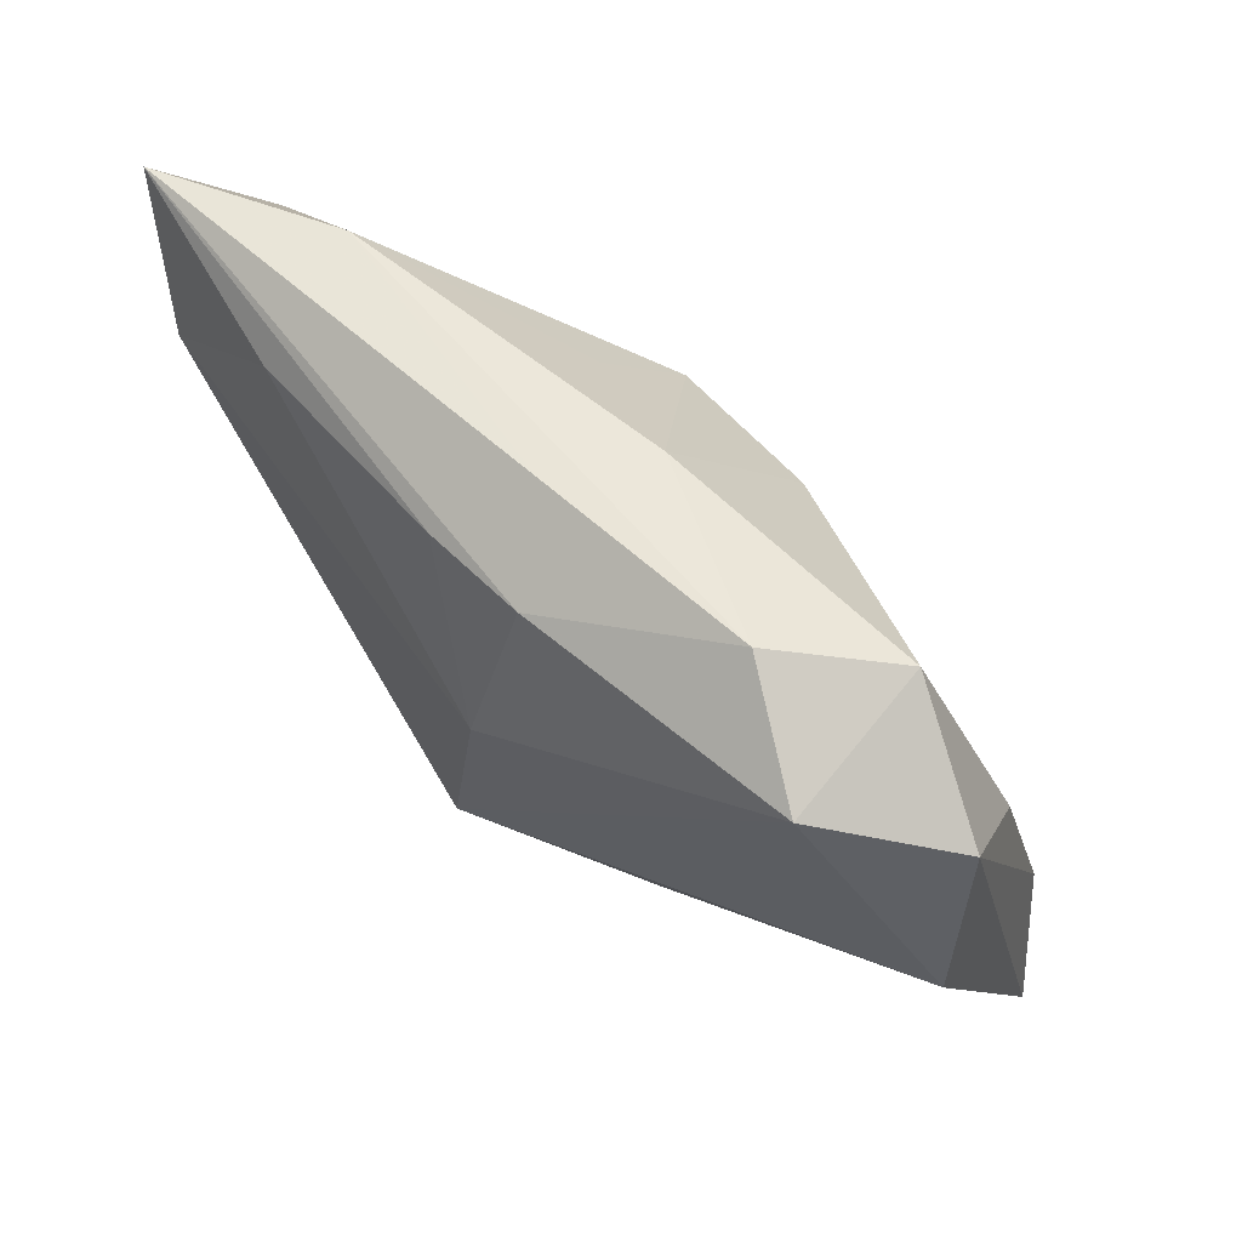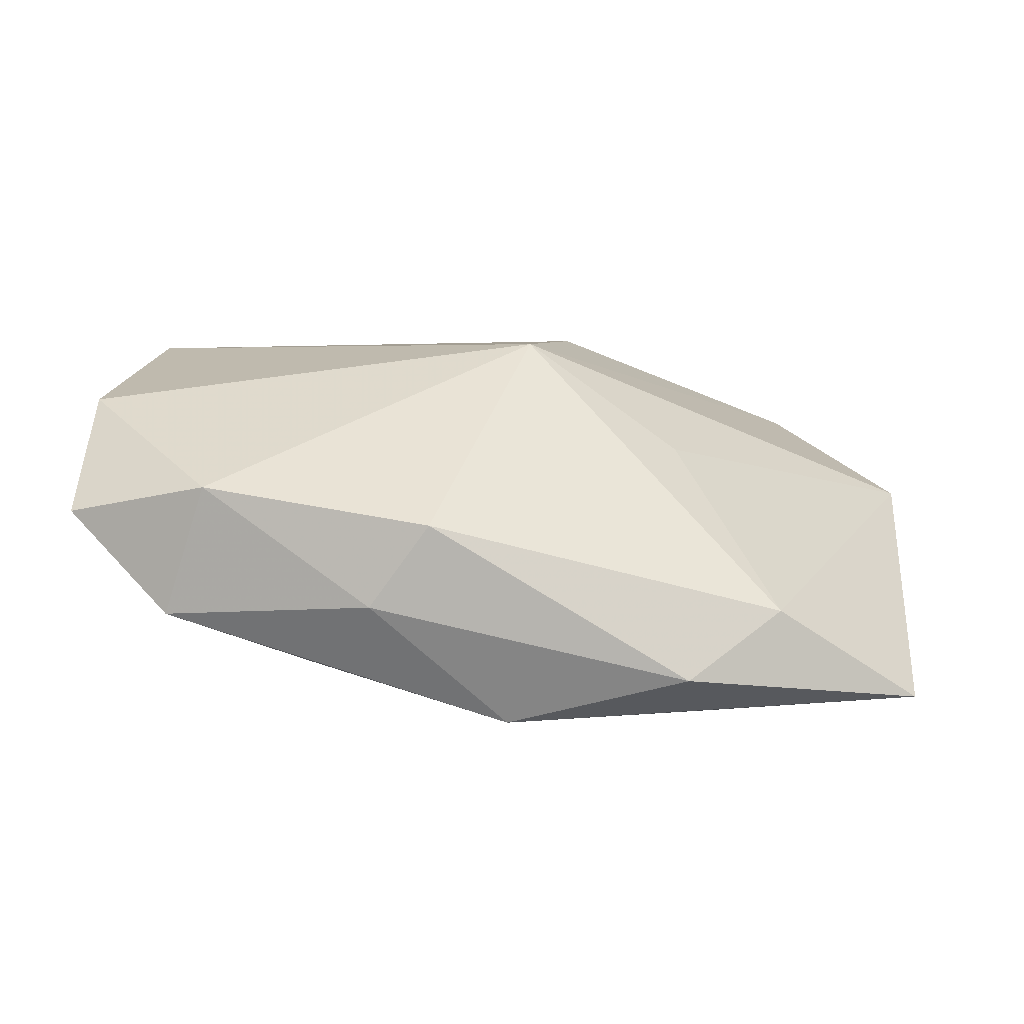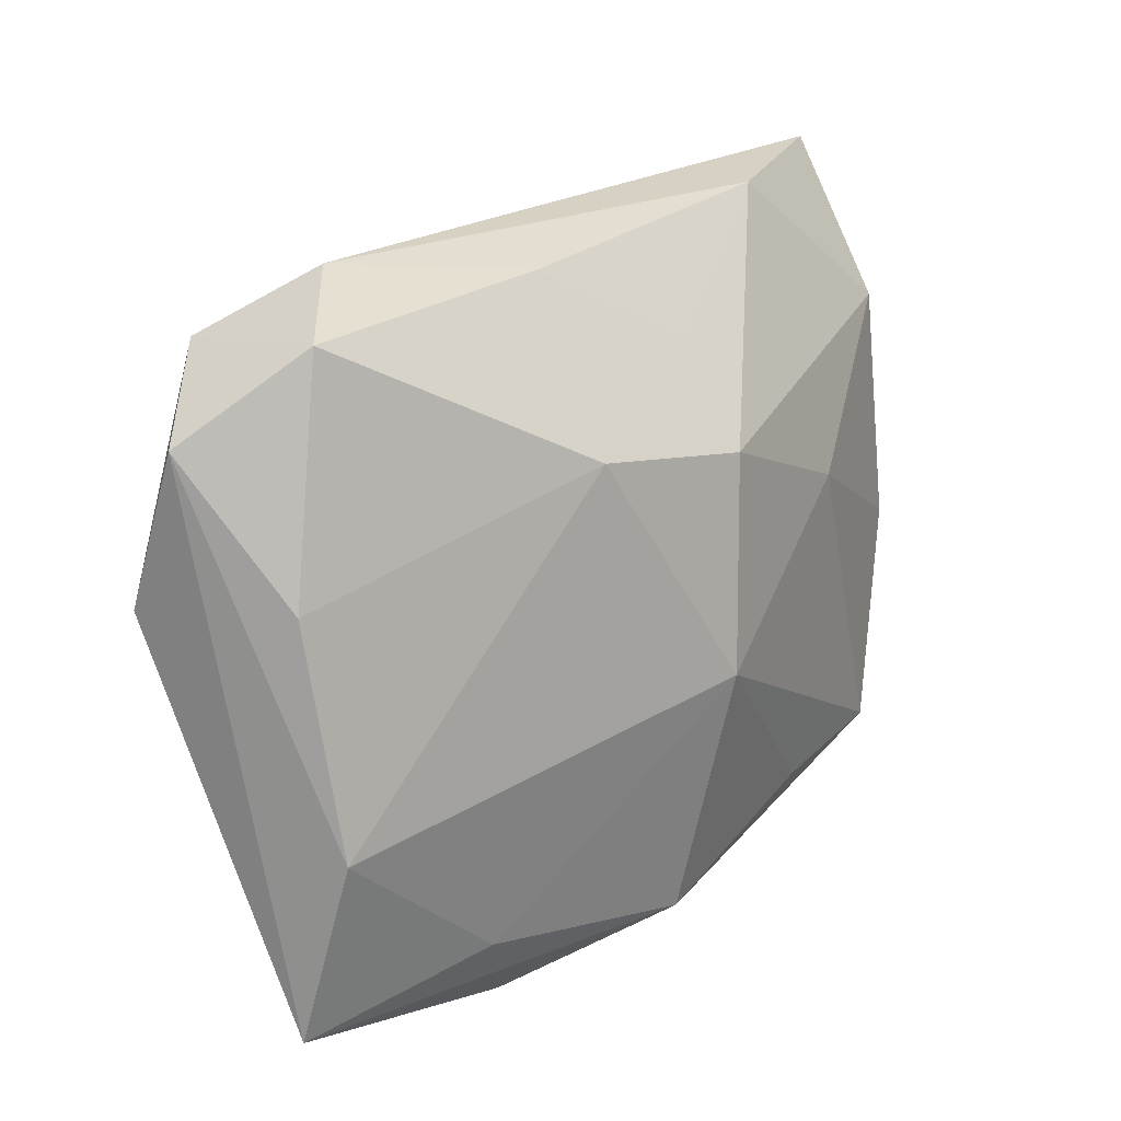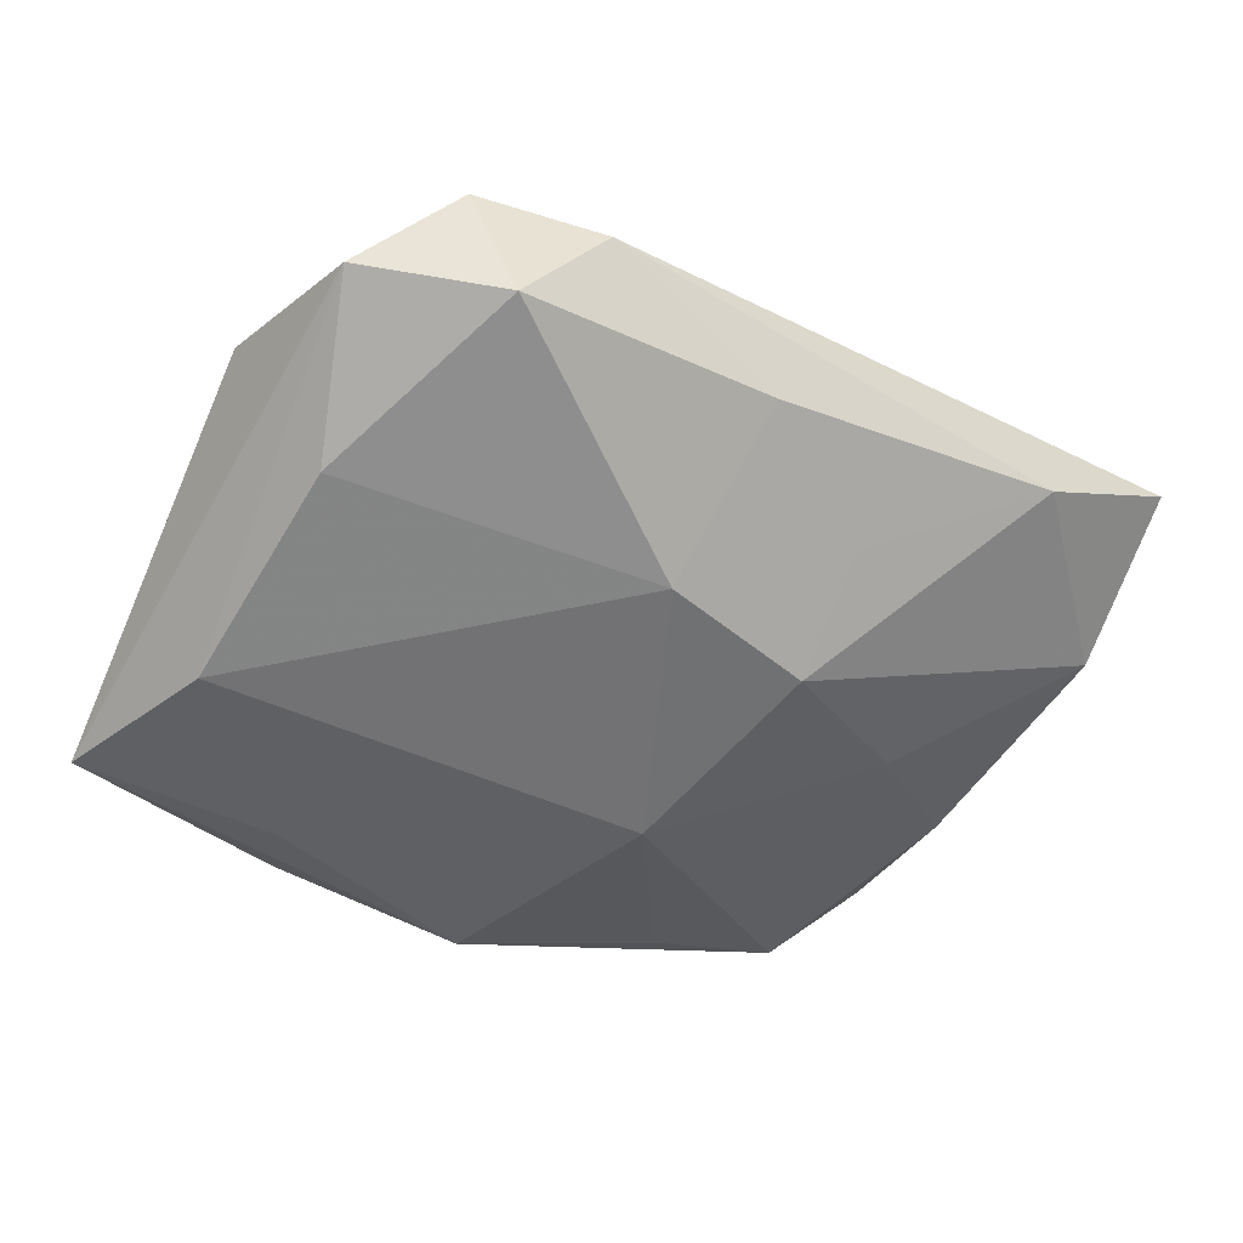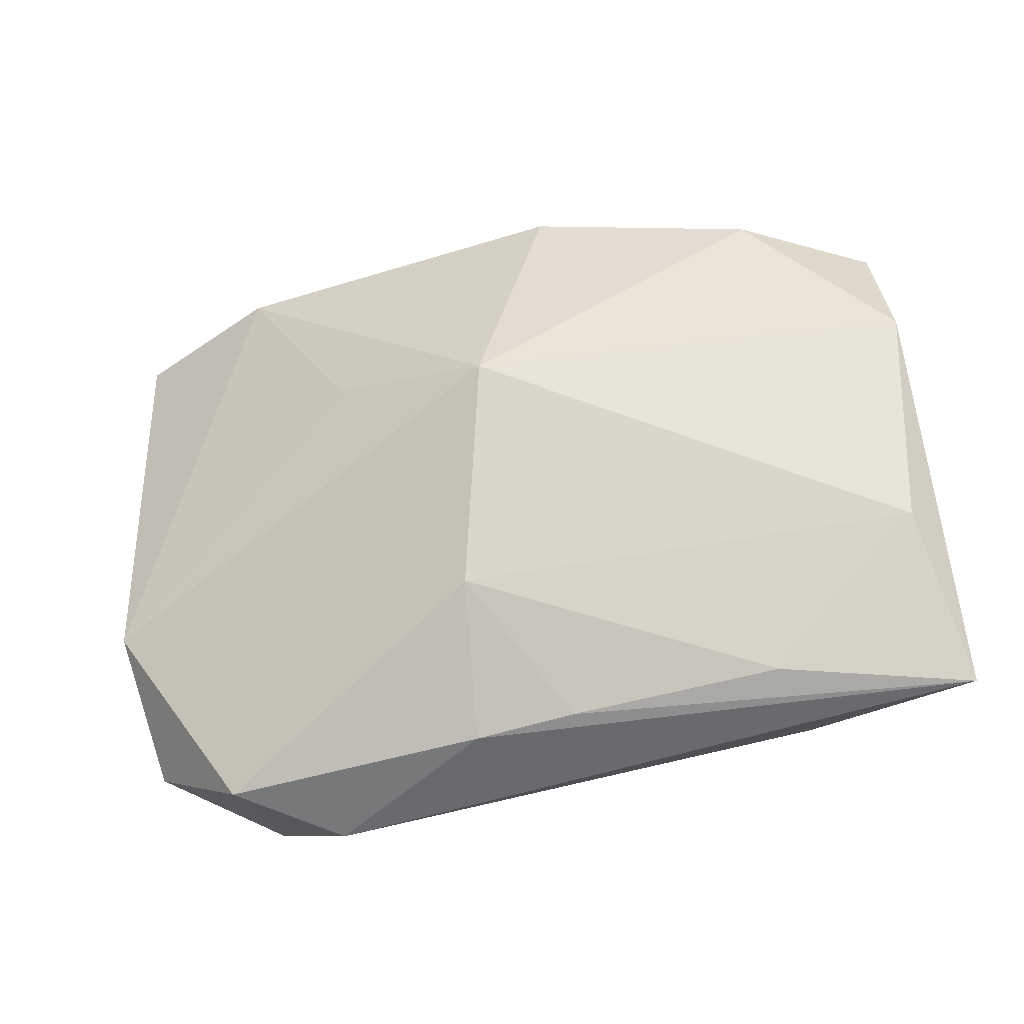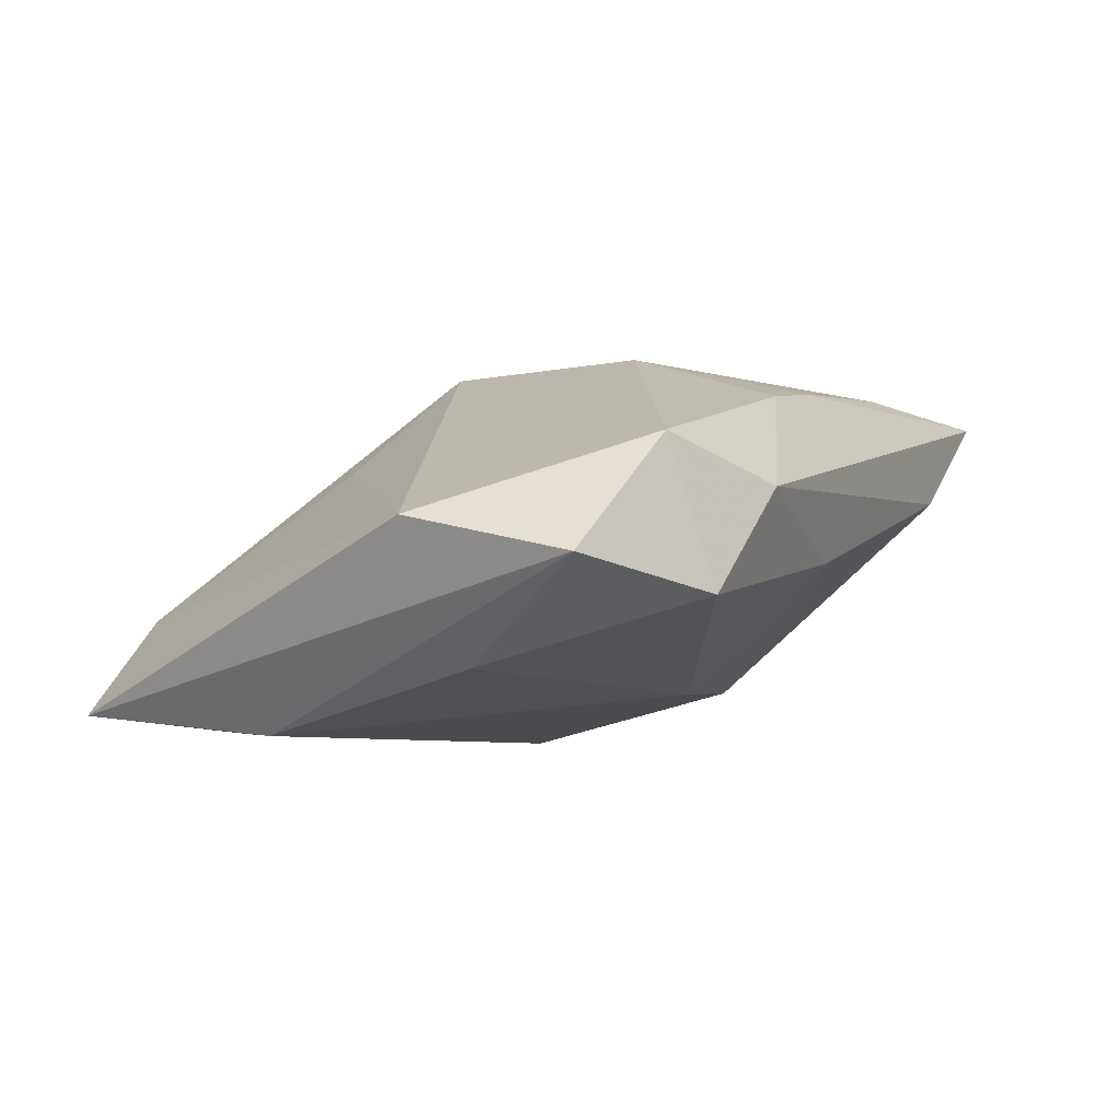
<metadata>
{"format":"obj","ext":"obj","renderer":"f3d","projection":"perspective","resolution":1024,"background":"white","views":[{"elev":61.9,"azim":54.7,"up":"+Y"},{"elev":5.6,"azim":0.9,"up":"+Z"},{"elev":29.1,"azim":142.0,"up":"+Y"},{"elev":-44.3,"azim":148.3,"up":"+Z"},{"elev":74.0,"azim":172.9,"up":"+Z"},{"elev":-3.4,"azim":119.9,"up":"+Z"}]}
</metadata>
<code>
v -0.03237 0.00871 0.01476
v -0.02734 -0.02205 -0.006642
v 0.02829 0.02428 0.006681
v -0.02237 0.02464 0.005094
v -0.02097 0.003624 -0.00736
v 0.0156 -0.02837 -0.01103
v 0.01882 -0.0202 -0.01491
v -0.03512 -0.01023 0.01061
v 0.03765 0.008201 0.0007577
v -0.02388 -0.02365 0.004028
v 0.01541 -0.01134 0.006341
v -0.01004 -0.02686 -0.005391
v 0.02539 0.02677 -0.004764
v -0.01551 -0.02138 -0.01066
v 0.006811 0.02288 0.01157
v -0.01902 0.02059 0.01421
v -0.007405 0.01905 -0.004566
v 0.03088 0.01003 -0.009854
v -0.005155 -0.02751 0.00131
v 0.03109 -0.00766 -0.01482
v 0.03469 -0.02241 -0.01335
v -0.03559 0.01197 0.003677
v -0.03559 -0.01975 0.001698
v -0.03559 0.02346 0.01309
v -0.001504 0.02202 0.01273
v 0.005884 0.01468 -0.01174
v 0.03539 0.02091 -0.00207
v 0.002779 -0.008881 0.01545
v 0.004042 0.02581 -0.001519
v 0.006261 0.01007 0.01545
v 0.01931 0.02857 0.003234
v 0.001438 0.02693 0.006449
v 0.02318 -0.02537 -0.005794
v -0.00371 -0.004583 -0.01604
v -0.03387 -0.006402 -0.0009951
v 0.001029 -0.02466 -0.01519
v -0.007168 0.01156 -0.01165
f 11 9 28
f 28 9 3
f 3 13 31
f 10 19 28
f 23 2 10
f 6 36 21
f 37 26 34
f 34 26 20
f 21 36 7
f 7 20 21
f 36 34 7
f 7 34 20
f 18 26 13
f 20 26 18
f 28 3 30
f 15 3 31
f 15 30 3
f 13 3 27
f 27 3 9
f 27 18 13
f 27 9 21
f 21 20 27
f 20 18 27
f 23 24 22
f 22 4 37
f 24 4 22
f 8 24 23
f 23 10 8
f 8 10 28
f 33 6 21
f 19 6 33
f 33 11 28
f 28 19 33
f 21 9 33
f 9 11 33
f 12 6 19
f 19 10 12
f 12 10 2
f 12 2 36
f 36 6 12
f 29 26 37
f 13 26 29
f 31 13 29
f 29 4 31
f 31 4 32
f 32 4 24
f 32 15 31
f 24 15 32
f 36 2 14
f 14 34 36
f 2 34 14
f 35 2 23
f 23 22 35
f 1 8 28
f 24 8 1
f 1 16 24
f 28 30 1
f 30 16 1
f 37 4 17
f 17 29 37
f 4 29 17
f 30 15 25
f 25 16 30
f 25 15 24
f 24 16 25
f 5 34 2
f 2 35 5
f 37 34 5
f 5 22 37
f 5 35 22

</code>
